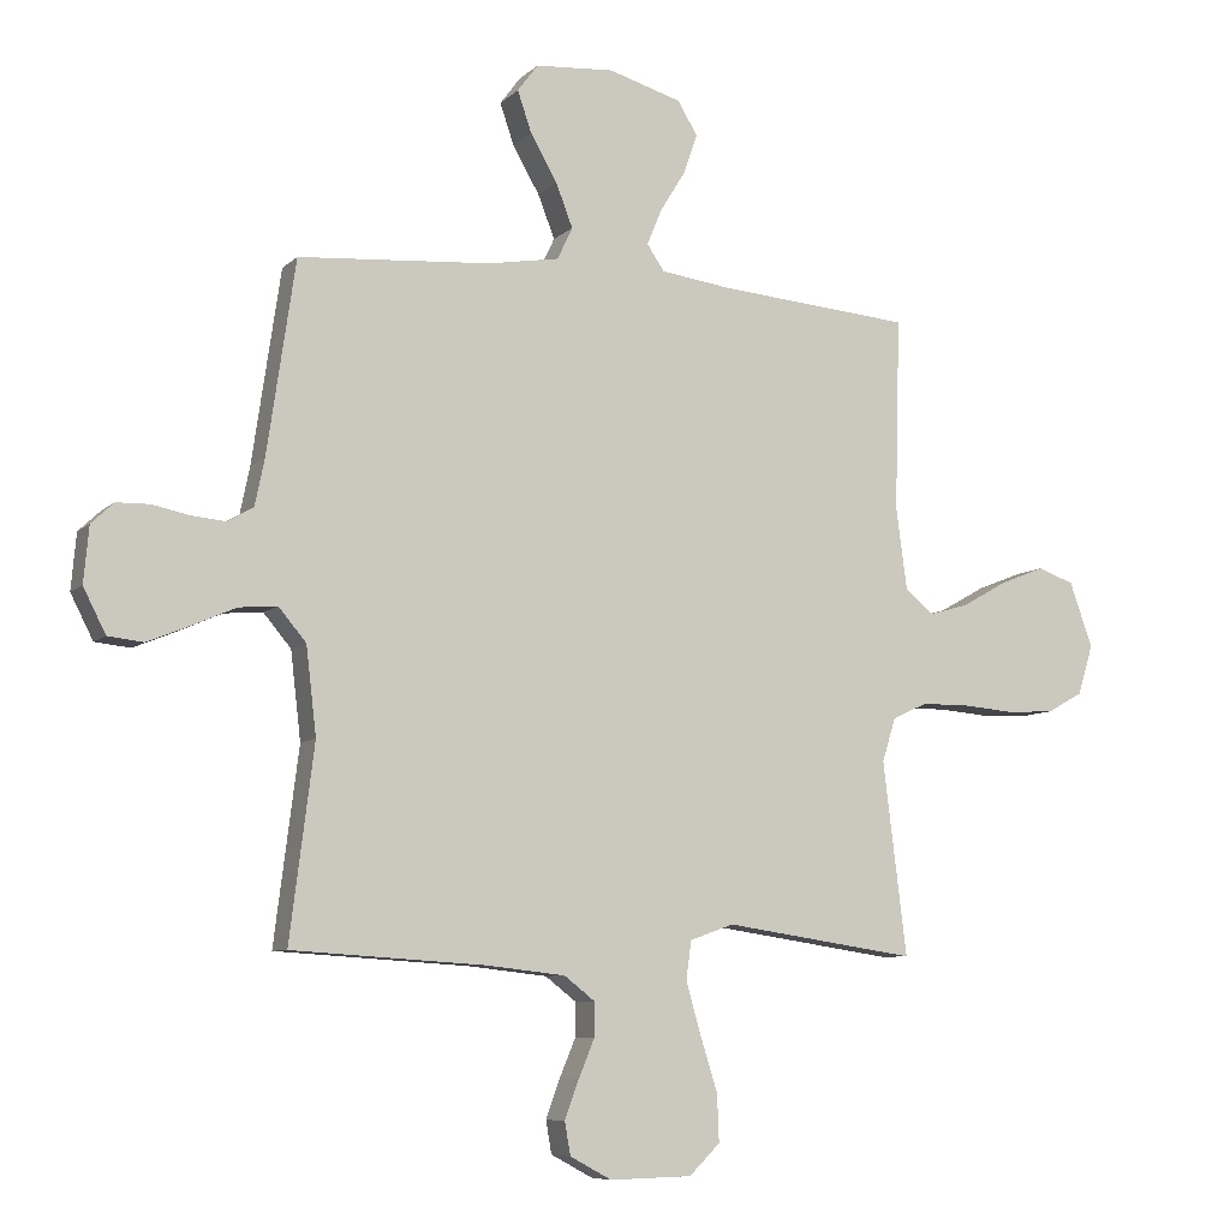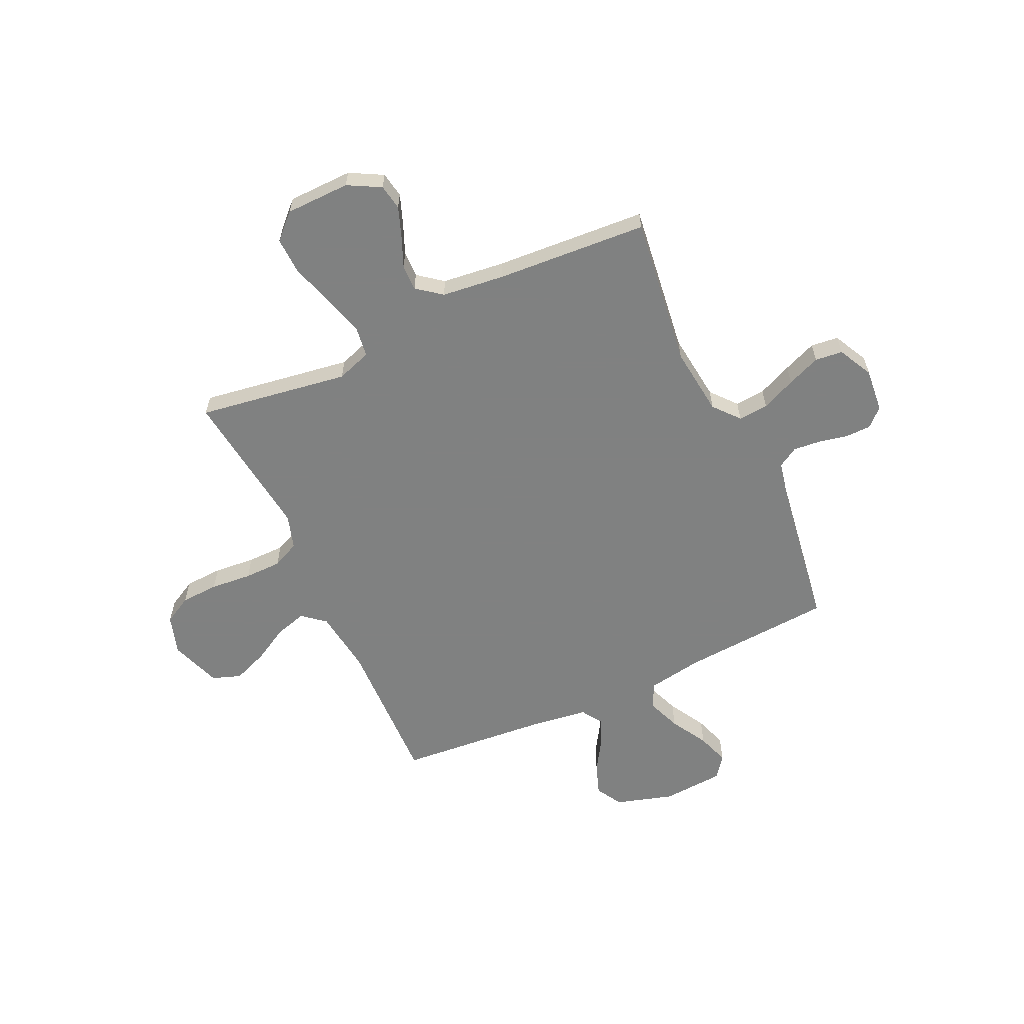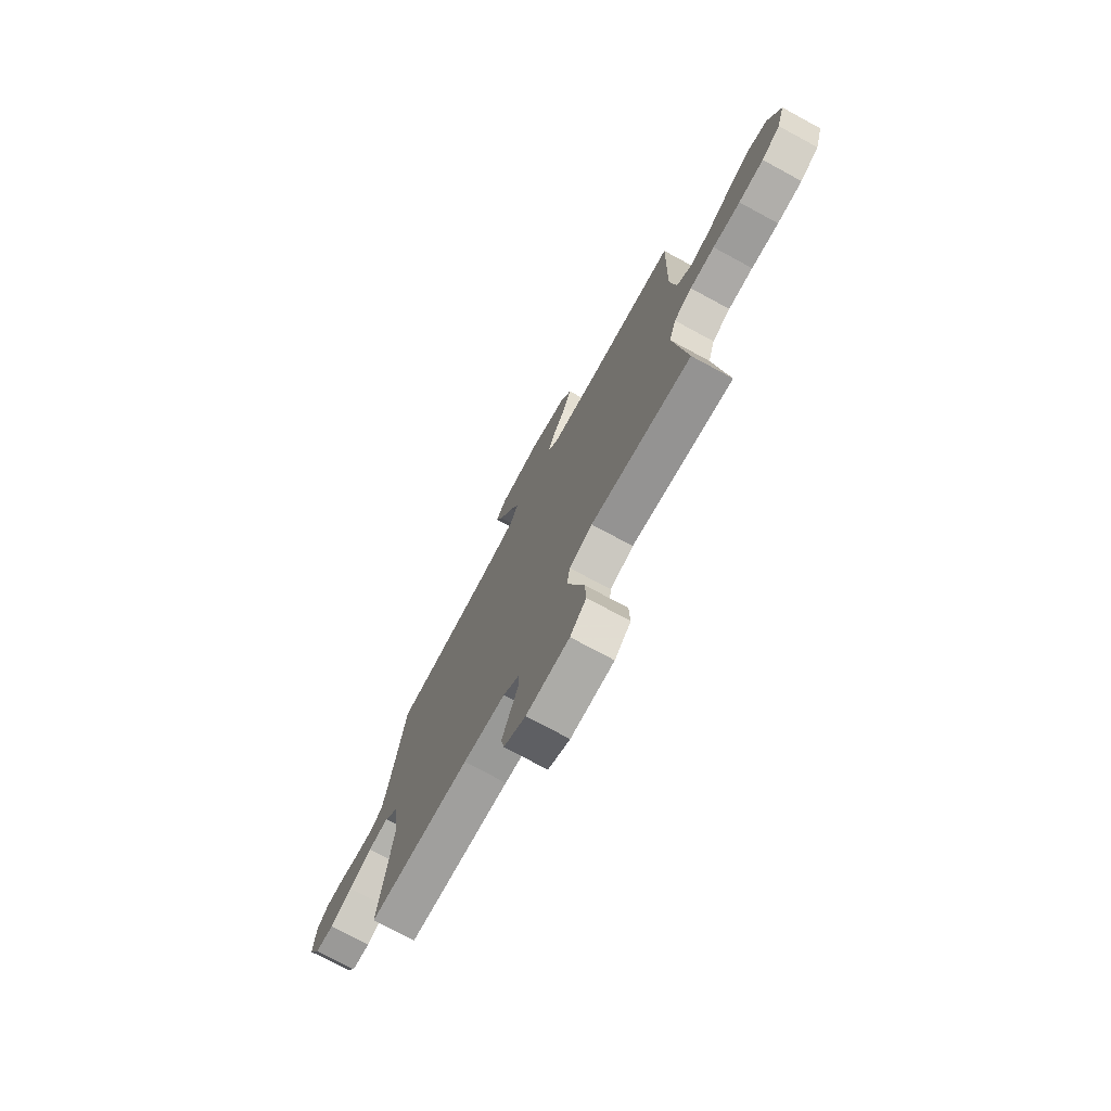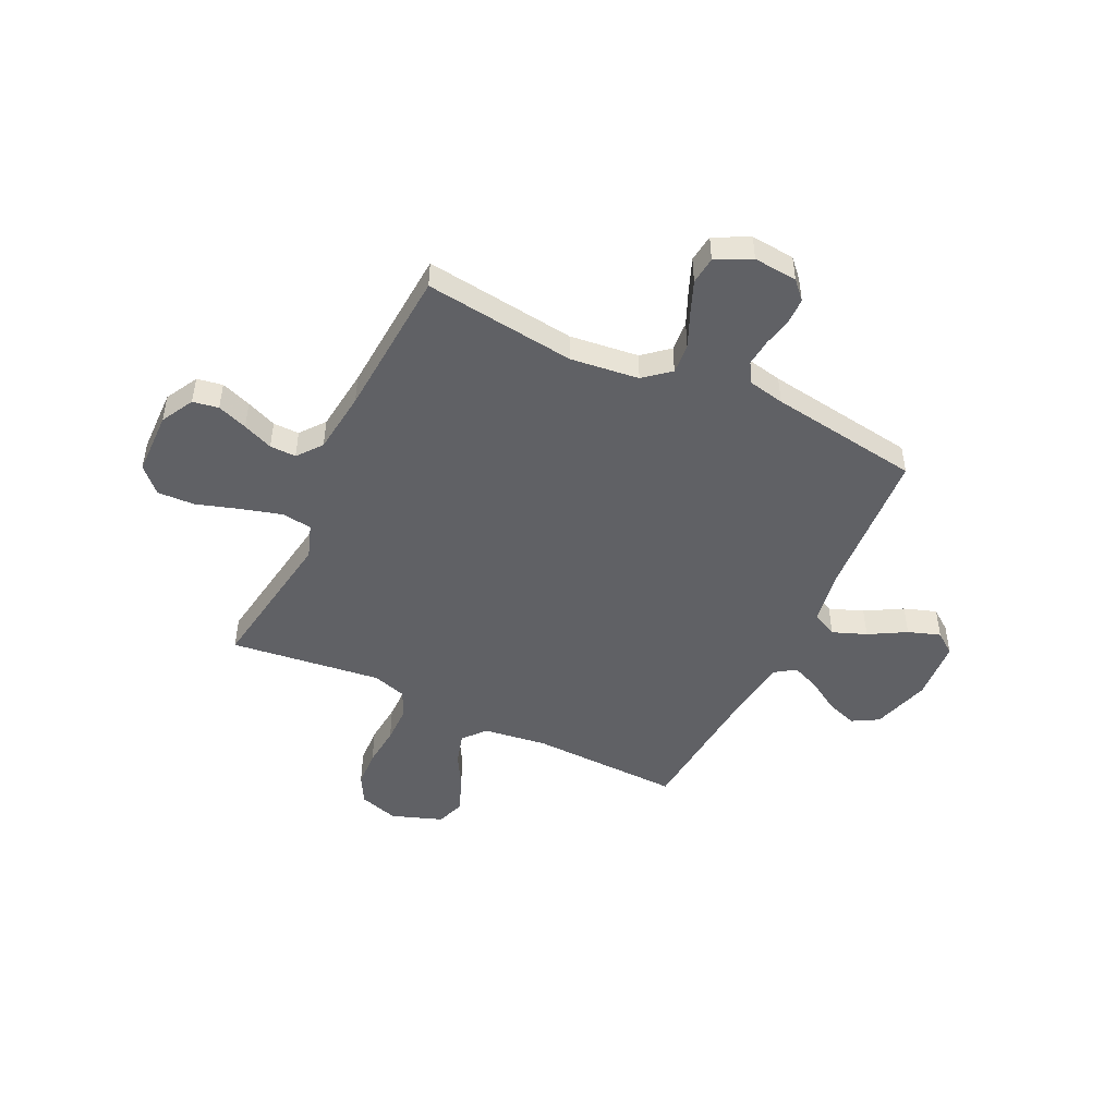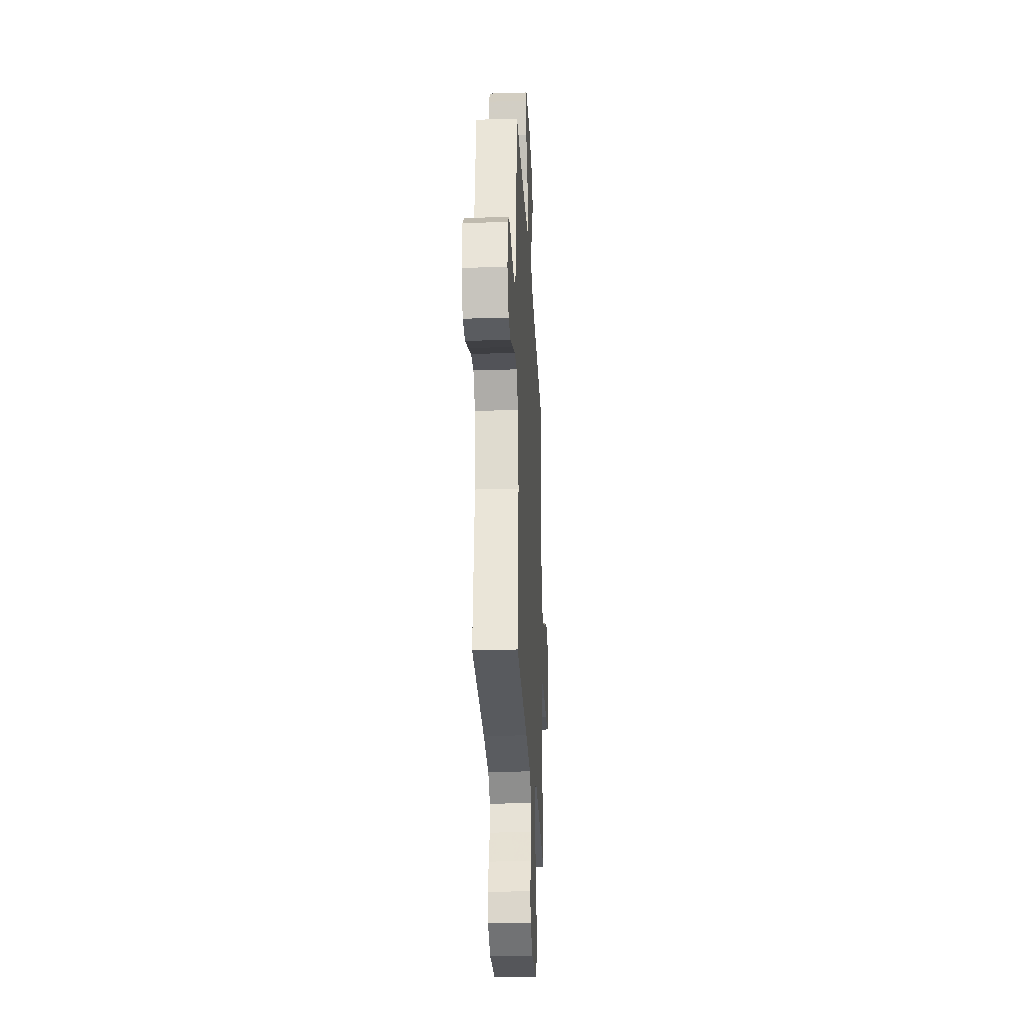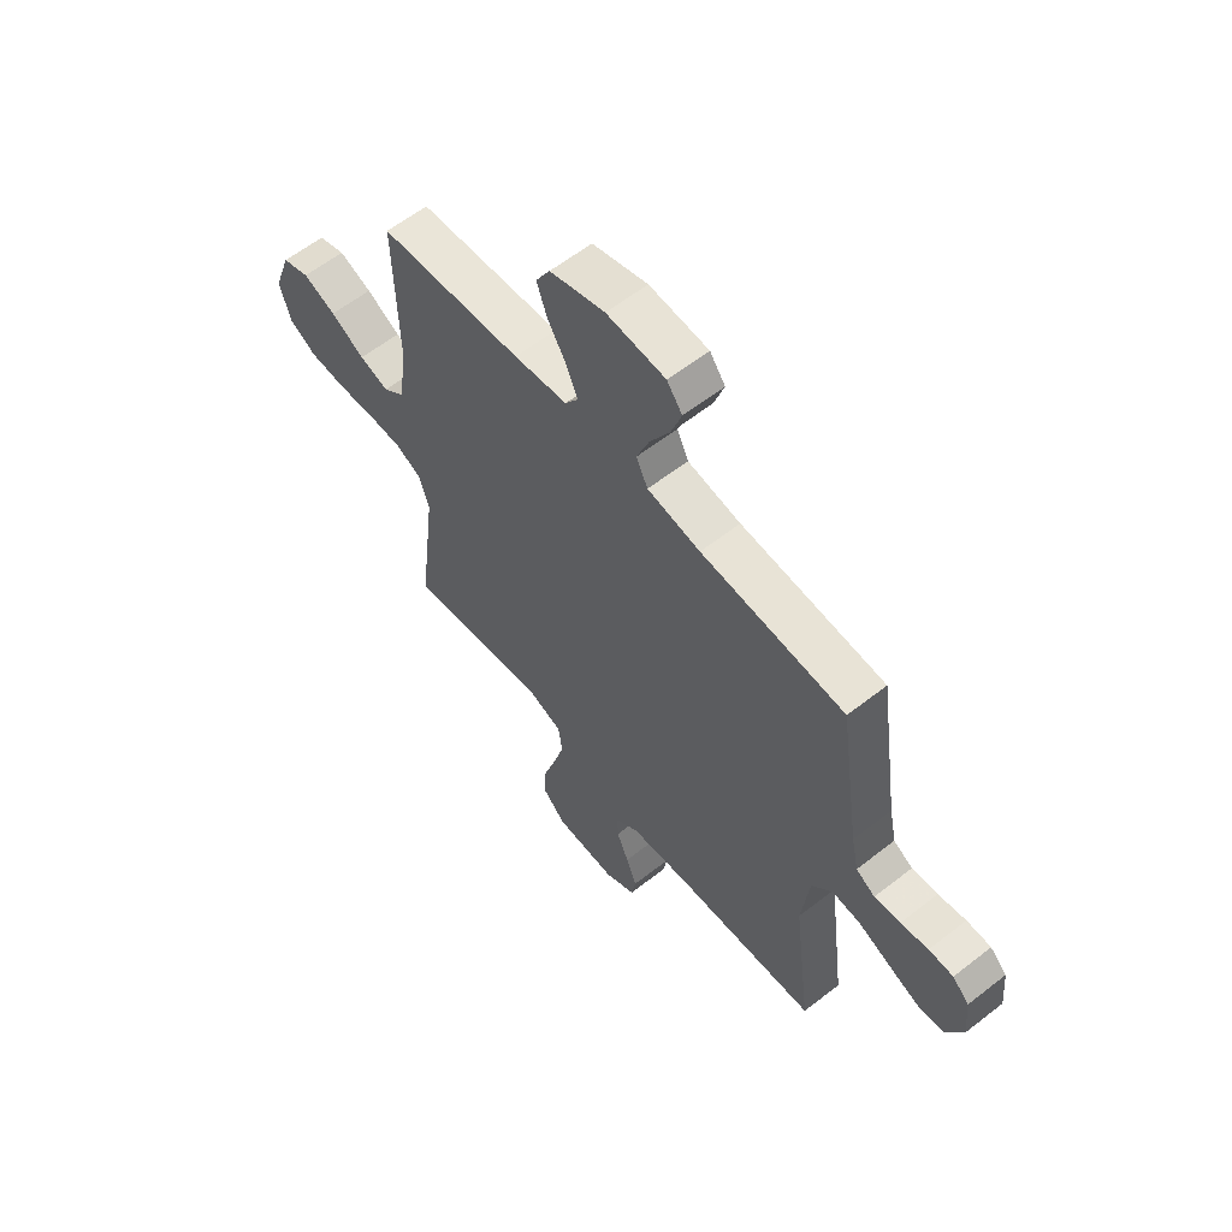
<metadata>
{"format":"obj","ext":"obj","renderer":"f3d","projection":"perspective","resolution":1024,"background":"white","views":[{"elev":-7.7,"azim":-24.4,"up":"+Z"},{"elev":-60.3,"azim":-155.2,"up":"+Y"},{"elev":-74.9,"azim":61.6,"up":"+Z"},{"elev":-47.8,"azim":-115.7,"up":"+Y"},{"elev":-27.4,"azim":-87.1,"up":"+Z"},{"elev":60.2,"azim":-128.7,"up":"+Z"}]}
</metadata>
<code>
v -0.5 0.07 0.5
v -0.2 0.07 0.522
v -0.089 0.07 0.541
v -0.065 0.07 0.591
v -0.091 0.07 0.658
v -0.133 0.07 0.731
v -0.155 0.07 0.795
v -0.123 0.07 0.838
v 0 0.07 0.847
v 0.115 0.07 0.813
v 0.145 0.07 0.761
v 0.123 0.07 0.699
v 0.084 0.07 0.636
v 0.061 0.07 0.58
v 0.088 0.07 0.54
v 0.2 0.07 0.525
v 0.5 0.07 0.5
v 0.492 0.07 0.2
v 0.509 0.07 0.073
v 0.554 0.07 0.036
v 0.616 0.07 0.054
v 0.687 0.07 0.094
v 0.756 0.07 0.121
v 0.813 0.07 0.101
v 0.849 0.07 0
v 0.825 0.07 -0.078
v 0.769 0.07 -0.109
v 0.694 0.07 -0.113
v 0.612 0.07 -0.106
v 0.538 0.07 -0.107
v 0.484 0.07 -0.132
v 0.463 0.07 -0.2
v 0.5 0.07 -0.5
v 0.2 0.07 -0.455
v 0.131 0.07 -0.479
v 0.123 0.07 -0.539
v 0.146 0.07 -0.62
v 0.173 0.07 -0.705
v 0.176 0.07 -0.779
v 0.128 0.07 -0.826
v 0 0.07 -0.829
v -0.065 0.07 -0.794
v -0.074 0.07 -0.743
v -0.052 0.07 -0.683
v -0.027 0.07 -0.623
v -0.026 0.07 -0.571
v -0.075 0.07 -0.533
v -0.2 0.07 -0.519
v -0.5 0.07 -0.5
v -0.462 0.07 -0.2
v -0.478 0.07 -0.064
v -0.521 0.07 -0.013
v -0.581 0.07 -0.018
v -0.649 0.07 -0.048
v -0.715 0.07 -0.075
v -0.77 0.07 -0.069
v -0.805 0.07 0
v -0.797 0.07 0.087
v -0.762 0.07 0.12
v -0.711 0.07 0.121
v -0.653 0.07 0.109
v -0.599 0.07 0.104
v -0.559 0.07 0.128
v -0.544 0.07 0.2
v -0.5 0 0.5
v -0.2 0 0.522
v -0.089 0 0.541
v -0.065 0 0.591
v -0.091 0 0.658
v -0.133 0 0.731
v -0.155 0 0.795
v -0.123 0 0.838
v 0 0 0.847
v 0.115 0 0.813
v 0.145 0 0.761
v 0.123 0 0.699
v 0.084 0 0.636
v 0.061 0 0.58
v 0.088 0 0.54
v 0.2 0 0.525
v 0.5 0 0.5
v 0.492 0 0.2
v 0.509 0 0.073
v 0.554 0 0.036
v 0.616 0 0.054
v 0.687 0 0.094
v 0.756 0 0.121
v 0.813 0 0.101
v 0.849 0 0
v 0.825 0 -0.078
v 0.769 0 -0.109
v 0.694 0 -0.113
v 0.612 0 -0.106
v 0.538 0 -0.107
v 0.484 0 -0.132
v 0.463 0 -0.2
v 0.5 0 -0.5
v 0.2 0 -0.455
v 0.131 0 -0.479
v 0.123 0 -0.539
v 0.146 0 -0.62
v 0.173 0 -0.705
v 0.176 0 -0.779
v 0.128 0 -0.826
v 0 0 -0.829
v -0.065 0 -0.794
v -0.074 0 -0.743
v -0.052 0 -0.683
v -0.027 0 -0.623
v -0.026 0 -0.571
v -0.075 0 -0.533
v -0.2 0 -0.519
v -0.5 0 -0.5
v -0.462 0 -0.2
v -0.478 0 -0.064
v -0.521 0 -0.013
v -0.581 0 -0.018
v -0.649 0 -0.048
v -0.715 0 -0.075
v -0.77 0 -0.069
v -0.805 0 0
v -0.797 0 0.087
v -0.762 0 0.12
v -0.711 0 0.121
v -0.653 0 0.109
v -0.599 0 0.104
v -0.559 0 0.128
v -0.544 0 0.2
f 59 60 61
f 58 59 61
f 57 58 61
f 56 57 61
f 55 56 61
f 54 55 61
f 53 54 61
f 52 53 61 62
f 51 52 62 63
f 48 49 50
f 47 48 50 51
f 51 63 64
f 47 51 64
f 46 47 64
f 43 44 45
f 42 43 45
f 41 42 45
f 40 41 45
f 39 40 45
f 38 39 45
f 37 38 45
f 36 37 45 46
f 32 33 34
f 31 32 34 35
f 27 28 29
f 26 27 29
f 25 26 29
f 24 25 29
f 23 24 29
f 22 23 29
f 21 22 29
f 20 21 29 30
f 19 20 30 31
f 16 17 18
f 19 31 35
f 18 19 35
f 16 18 35
f 15 16 35
f 11 12 13
f 10 11 13
f 9 10 13
f 8 9 13
f 7 8 13
f 6 7 13
f 5 6 13
f 4 5 13 14
f 35 36 46
f 15 35 46
f 14 15 46
f 4 14 46
f 3 4 46
f 2 3 46 64
f 1 2 64
f 125 124 123
f 125 123 122
f 125 122 121
f 125 121 120
f 125 120 119
f 125 119 118
f 125 118 117
f 126 125 117 116
f 127 126 116 115
f 114 113 112
f 115 114 112 111
f 128 127 115
f 128 115 111
f 128 111 110
f 109 108 107
f 109 107 106
f 109 106 105
f 109 105 104
f 109 104 103
f 109 103 102
f 109 102 101
f 110 109 101 100
f 98 97 96
f 99 98 96 95
f 93 92 91
f 93 91 90
f 93 90 89
f 93 89 88
f 93 88 87
f 93 87 86
f 93 86 85
f 94 93 85 84
f 95 94 84 83
f 82 81 80
f 99 95 83
f 99 83 82
f 99 82 80
f 99 80 79
f 77 76 75
f 77 75 74
f 77 74 73
f 77 73 72
f 77 72 71
f 77 71 70
f 77 70 69
f 78 77 69 68
f 110 100 99
f 110 99 79
f 110 79 78
f 110 78 68
f 110 68 67
f 128 110 67 66
f 128 66 65
f 1 65 66 2
f 2 66 67 3
f 3 67 68 4
f 4 68 69 5
f 5 69 70 6
f 6 70 71 7
f 7 71 72 8
f 8 72 73 9
f 9 73 74 10
f 10 74 75 11
f 11 75 76 12
f 12 76 77 13
f 13 77 78 14
f 14 78 79 15
f 15 79 80 16
f 16 80 81 17
f 17 81 82 18
f 18 82 83 19
f 19 83 84 20
f 20 84 85 21
f 21 85 86 22
f 22 86 87 23
f 23 87 88 24
f 24 88 89 25
f 25 89 90 26
f 26 90 91 27
f 27 91 92 28
f 28 92 93 29
f 29 93 94 30
f 30 94 95 31
f 31 95 96 32
f 32 96 97 33
f 33 97 98 34
f 34 98 99 35
f 35 99 100 36
f 36 100 101 37
f 37 101 102 38
f 38 102 103 39
f 39 103 104 40
f 40 104 105 41
f 41 105 106 42
f 42 106 107 43
f 43 107 108 44
f 44 108 109 45
f 45 109 110 46
f 46 110 111 47
f 47 111 112 48
f 48 112 113 49
f 49 113 114 50
f 50 114 115 51
f 51 115 116 52
f 52 116 117 53
f 53 117 118 54
f 54 118 119 55
f 55 119 120 56
f 56 120 121 57
f 57 121 122 58
f 58 122 123 59
f 59 123 124 60
f 60 124 125 61
f 61 125 126 62
f 62 126 127 63
f 63 127 128 64
f 64 128 65 1

</code>
